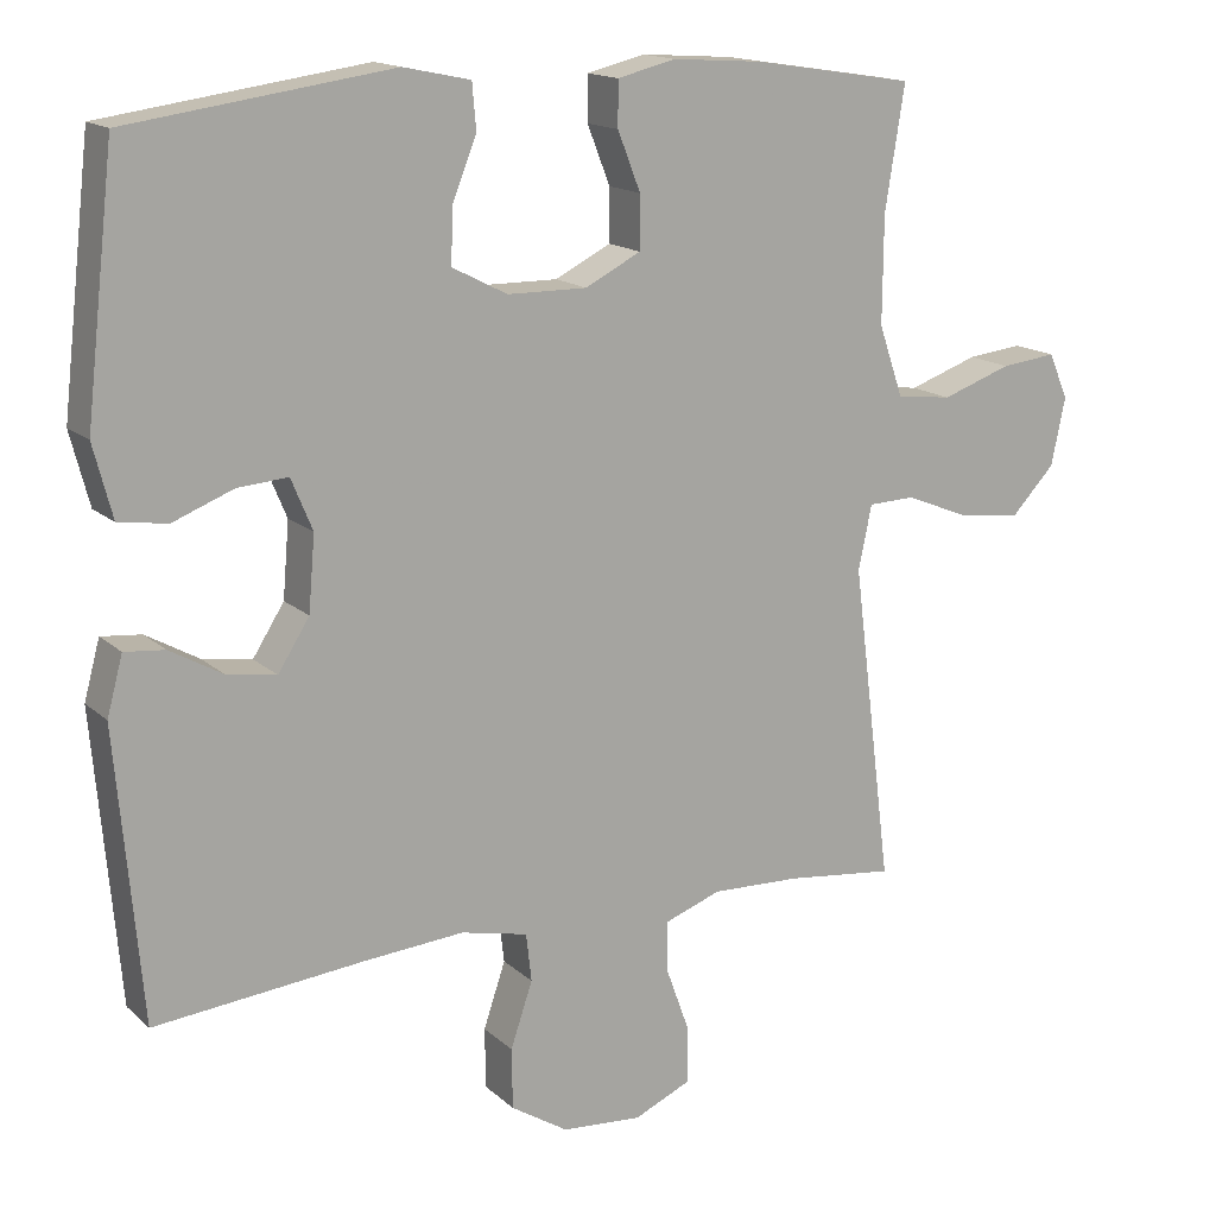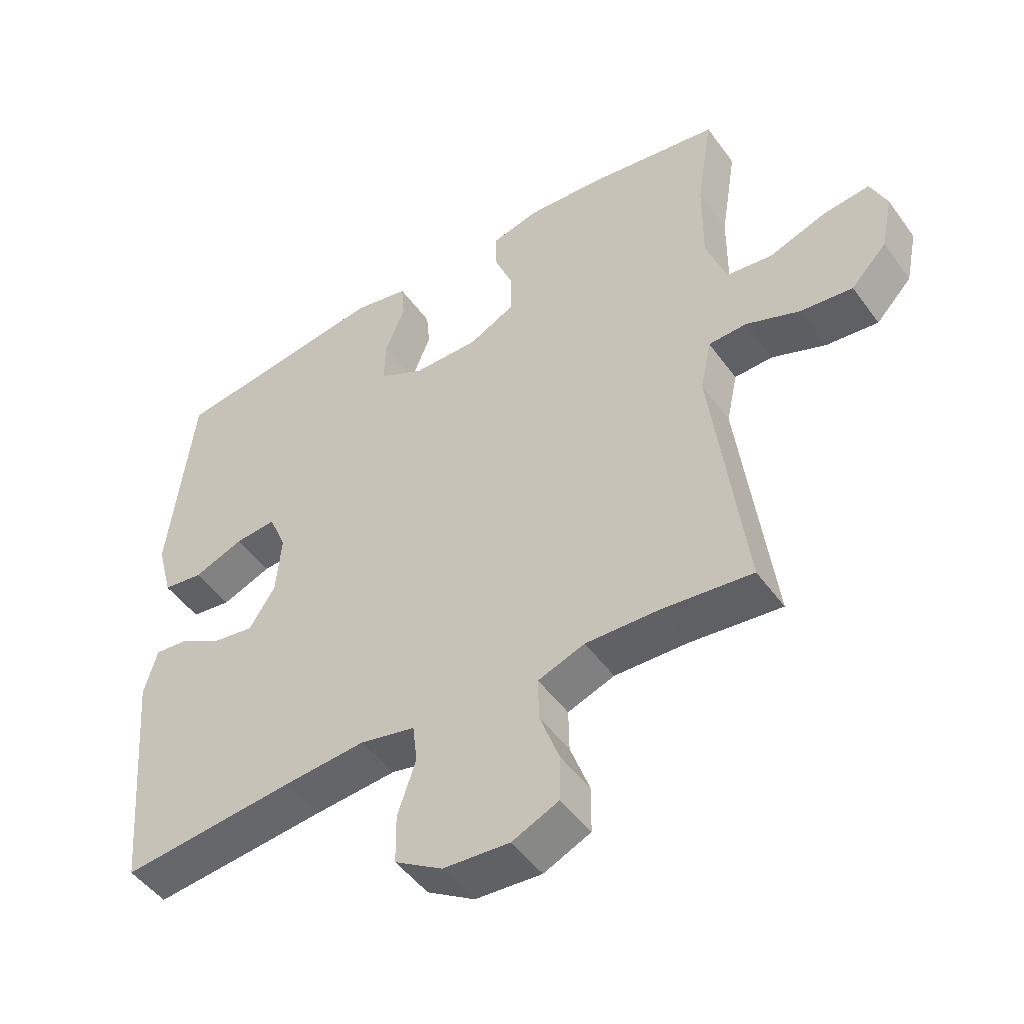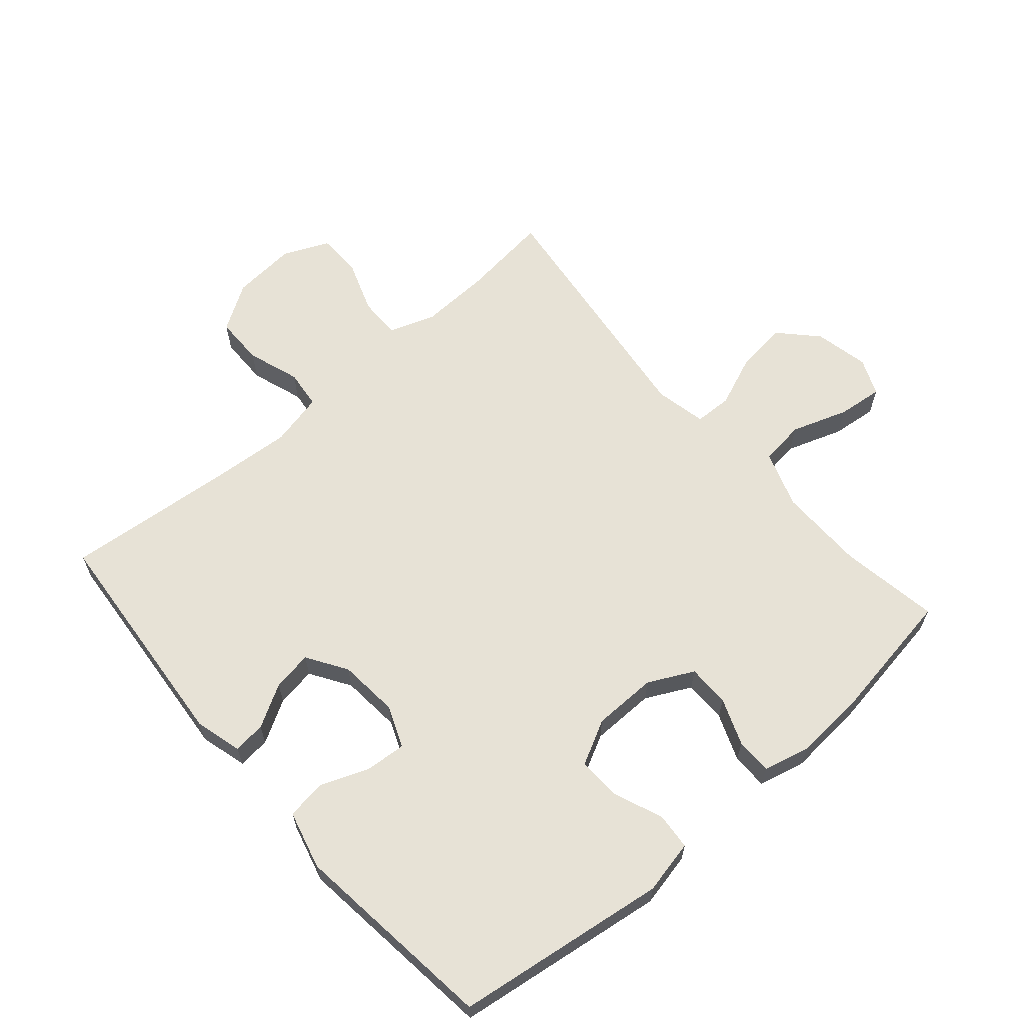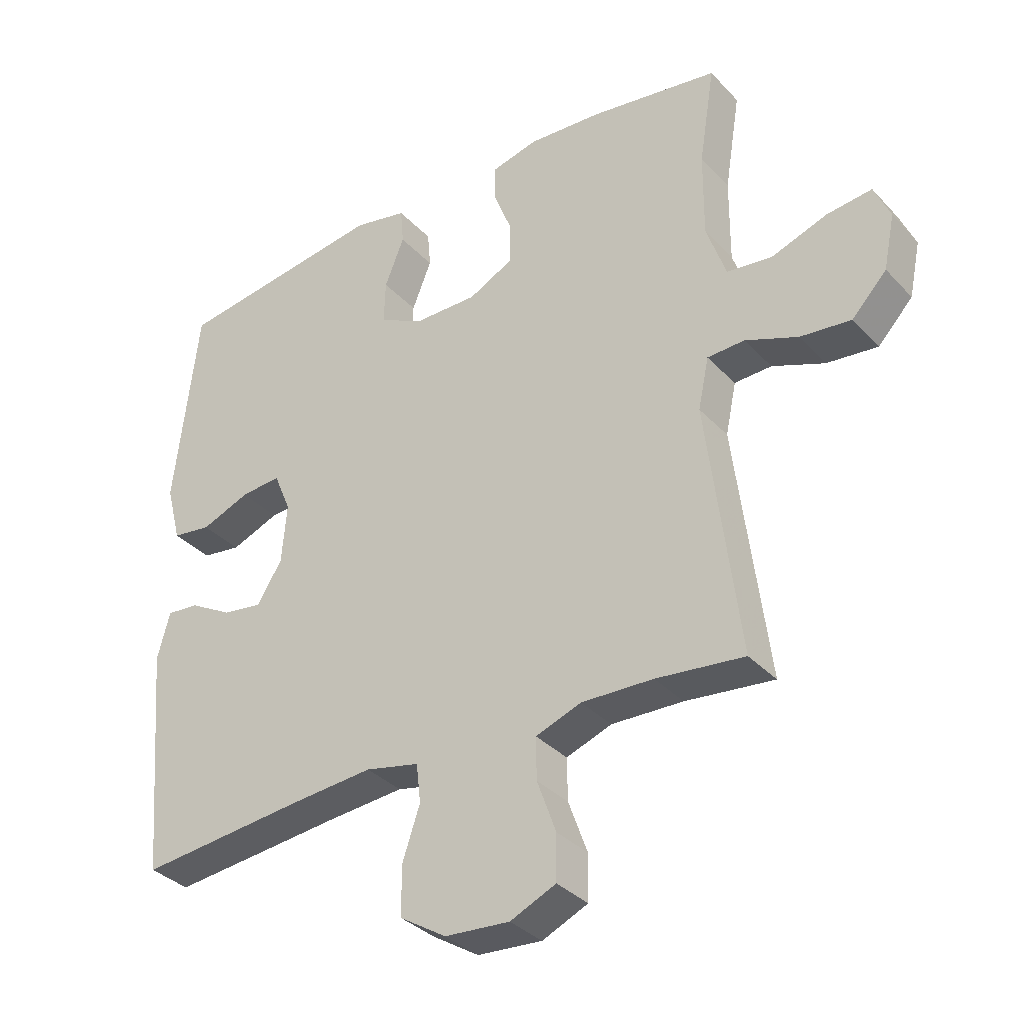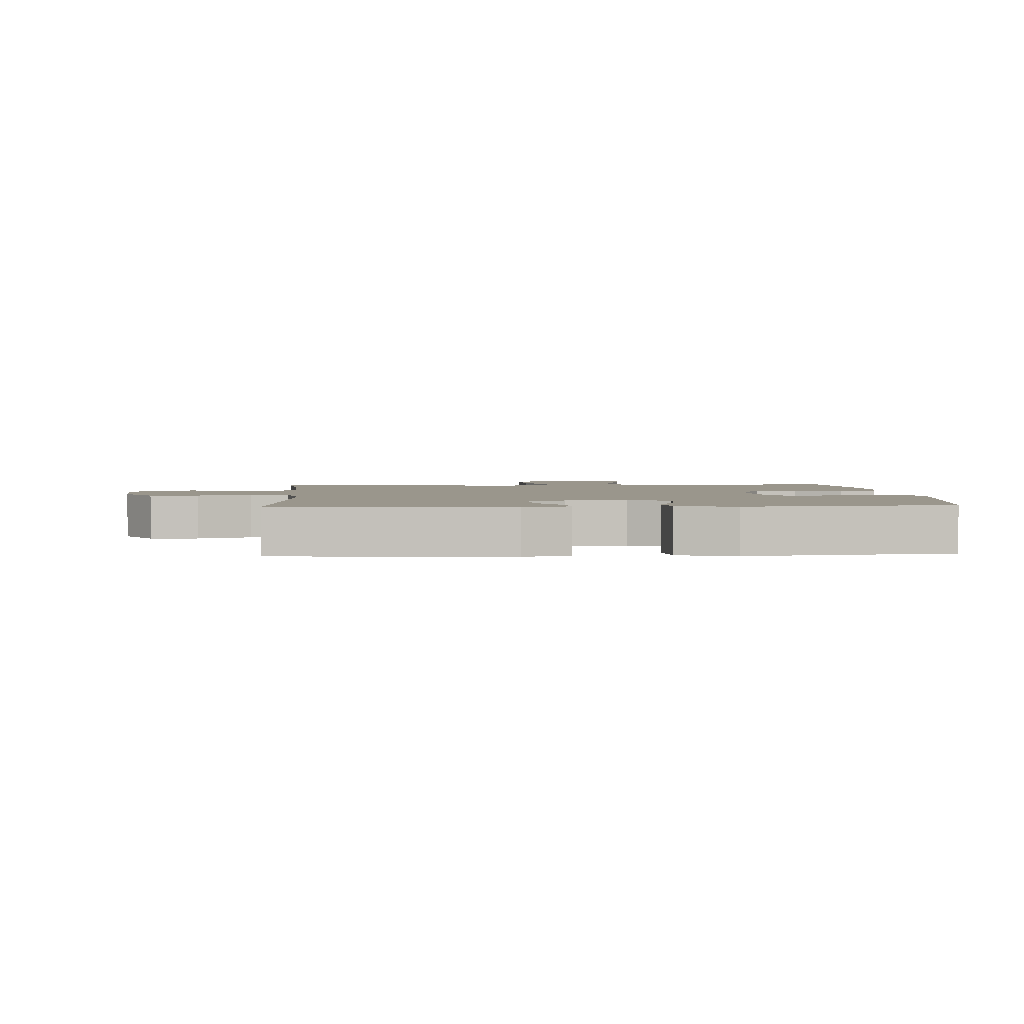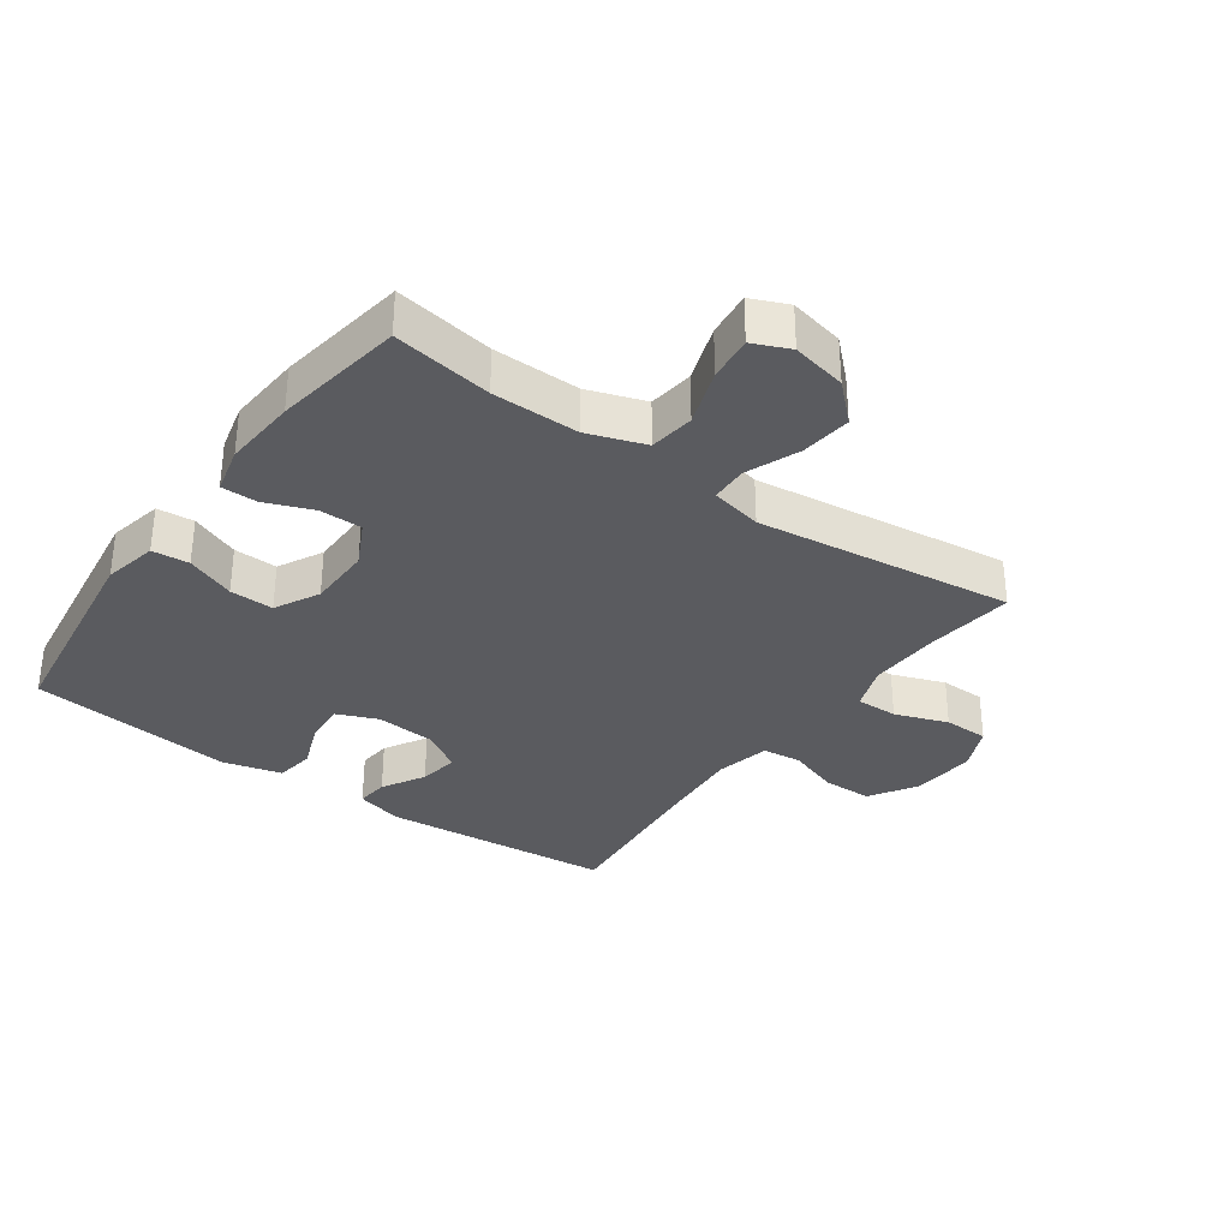
<metadata>
{"format":"obj","ext":"obj","renderer":"f3d","projection":"perspective","resolution":1024,"background":"white","views":[{"elev":15.5,"azim":-29.9,"up":"+Z"},{"elev":-48.7,"azim":34.3,"up":"+Z"},{"elev":63.2,"azim":-41.0,"up":"+Y"},{"elev":-34.6,"azim":36.1,"up":"+Z"},{"elev":2.5,"azim":-93.7,"up":"+Y"},{"elev":-33.0,"azim":54.4,"up":"+Y"}]}
</metadata>
<code>
v 0.5 0.07 0.5
v 0.475 0.07 0.344
v 0.474 0.07 0.208
v 0.505 0.07 0.118
v 0.576 0.07 0.109
v 0.665 0.07 0.14
v 0.736 0.07 0.148
v 0.761 0.07 0.09
v 0.743 0.07 0.004
v 0.688 0.07 -0.054
v 0.608 0.07 -0.045
v 0.525 0.07 -0.012
v 0.466 0.07 -0.014
v 0.449 0.07 -0.095
v 0.5 0.07 -0.5
v 0.361 0.07 -0.484
v 0.248 0.07 -0.48
v 0.176 0.07 -0.506
v 0.177 0.07 -0.572
v 0.207 0.07 -0.655
v 0.206 0.07 -0.726
v 0.134 0.07 -0.758
v 0.032 0.07 -0.75
v -0.041 0.07 -0.704
v -0.042 0.07 -0.627
v -0.014 0.07 -0.544
v -0.021 0.07 -0.483
v -0.106 0.07 -0.464
v -0.234 0.07 -0.474
v -0.5 0.07 -0.5
v -0.532 0.07 -0.134
v -0.512 0.07 -0.06
v -0.461 0.07 -0.065
v -0.394 0.07 -0.103
v -0.331 0.07 -0.113
v -0.291 0.07 -0.05
v -0.283 0.07 0.045
v -0.31 0.07 0.11
v -0.374 0.07 0.105
v -0.451 0.07 0.075
v -0.513 0.07 0.084
v -0.537 0.07 0.176
v -0.5 0.07 0.5
v -0.165 0.07 0.547
v -0.08 0.07 0.529
v -0.075 0.07 0.471
v -0.106 0.07 0.394
v -0.108 0.07 0.325
v -0.038 0.07 0.289
v 0.063 0.07 0.288
v 0.134 0.07 0.324
v 0.134 0.07 0.391
v 0.105 0.07 0.465
v 0.105 0.07 0.522
v 0.179 0.07 0.54
v 0.295 0.07 0.532
v 0.5 0 0.5
v 0.475 0 0.344
v 0.474 0 0.208
v 0.505 0 0.118
v 0.576 0 0.109
v 0.665 0 0.14
v 0.736 0 0.148
v 0.761 0 0.09
v 0.743 0 0.004
v 0.688 0 -0.054
v 0.608 0 -0.045
v 0.525 0 -0.012
v 0.466 0 -0.014
v 0.449 0 -0.095
v 0.5 0 -0.5
v 0.361 0 -0.484
v 0.248 0 -0.48
v 0.176 0 -0.506
v 0.177 0 -0.572
v 0.207 0 -0.655
v 0.206 0 -0.726
v 0.134 0 -0.758
v 0.032 0 -0.75
v -0.041 0 -0.704
v -0.042 0 -0.627
v -0.014 0 -0.544
v -0.021 0 -0.483
v -0.106 0 -0.464
v -0.234 0 -0.474
v -0.5 0 -0.5
v -0.532 0 -0.134
v -0.512 0 -0.06
v -0.461 0 -0.065
v -0.394 0 -0.103
v -0.331 0 -0.113
v -0.291 0 -0.05
v -0.283 0 0.045
v -0.31 0 0.11
v -0.374 0 0.105
v -0.451 0 0.075
v -0.513 0 0.084
v -0.537 0 0.176
v -0.5 0 0.5
v -0.165 0 0.547
v -0.08 0 0.529
v -0.075 0 0.471
v -0.106 0 0.394
v -0.108 0 0.325
v -0.038 0 0.289
v 0.063 0 0.288
v 0.134 0 0.324
v 0.134 0 0.391
v 0.105 0 0.465
v 0.105 0 0.522
v 0.179 0 0.54
v 0.295 0 0.532
f 55 56 1 2
f 52 53 54 55
f 51 52 55 2
f 50 51 2 3
f 49 50 3 4
f 44 45 46 47
f 44 47 48
f 43 44 48
f 42 43 48 49
f 39 40 41 42
f 38 39 42 49
f 31 32 33 34
f 29 30 31 34
f 28 29 34 35
f 27 28 35 36
f 23 24 25 26
f 23 26 27
f 22 23 27
f 19 20 21 22
f 18 19 22 27
f 17 18 27 36
f 14 15 16
f 13 14 16 17
f 9 10 11 12
f 9 12 13
f 8 9 13
f 5 6 7 8
f 5 8 13
f 4 5 13
f 37 38 49 4
f 17 36 37
f 4 13 17 37
f 58 57 112 111
f 111 110 109 108
f 58 111 108 107
f 59 58 107 106
f 60 59 106 105
f 103 102 101 100
f 104 103 100
f 104 100 99
f 105 104 99 98
f 98 97 96 95
f 105 98 95 94
f 90 89 88 87
f 90 87 86 85
f 91 90 85 84
f 92 91 84 83
f 82 81 80 79
f 83 82 79
f 83 79 78
f 78 77 76 75
f 83 78 75 74
f 92 83 74 73
f 72 71 70
f 73 72 70 69
f 68 67 66 65
f 69 68 65
f 69 65 64
f 64 63 62 61
f 69 64 61
f 69 61 60
f 60 105 94 93
f 93 92 73
f 93 73 69 60
f 1 57 58 2
f 2 58 59 3
f 3 59 60 4
f 4 60 61 5
f 5 61 62 6
f 6 62 63 7
f 7 63 64 8
f 8 64 65 9
f 9 65 66 10
f 10 66 67 11
f 11 67 68 12
f 12 68 69 13
f 13 69 70 14
f 14 70 71 15
f 15 71 72 16
f 16 72 73 17
f 17 73 74 18
f 18 74 75 19
f 19 75 76 20
f 20 76 77 21
f 21 77 78 22
f 22 78 79 23
f 23 79 80 24
f 24 80 81 25
f 25 81 82 26
f 26 82 83 27
f 27 83 84 28
f 28 84 85 29
f 29 85 86 30
f 30 86 87 31
f 31 87 88 32
f 32 88 89 33
f 33 89 90 34
f 34 90 91 35
f 35 91 92 36
f 36 92 93 37
f 37 93 94 38
f 38 94 95 39
f 39 95 96 40
f 40 96 97 41
f 41 97 98 42
f 42 98 99 43
f 43 99 100 44
f 44 100 101 45
f 45 101 102 46
f 46 102 103 47
f 47 103 104 48
f 48 104 105 49
f 49 105 106 50
f 50 106 107 51
f 51 107 108 52
f 52 108 109 53
f 53 109 110 54
f 54 110 111 55
f 55 111 112 56
f 56 112 57 1

</code>
